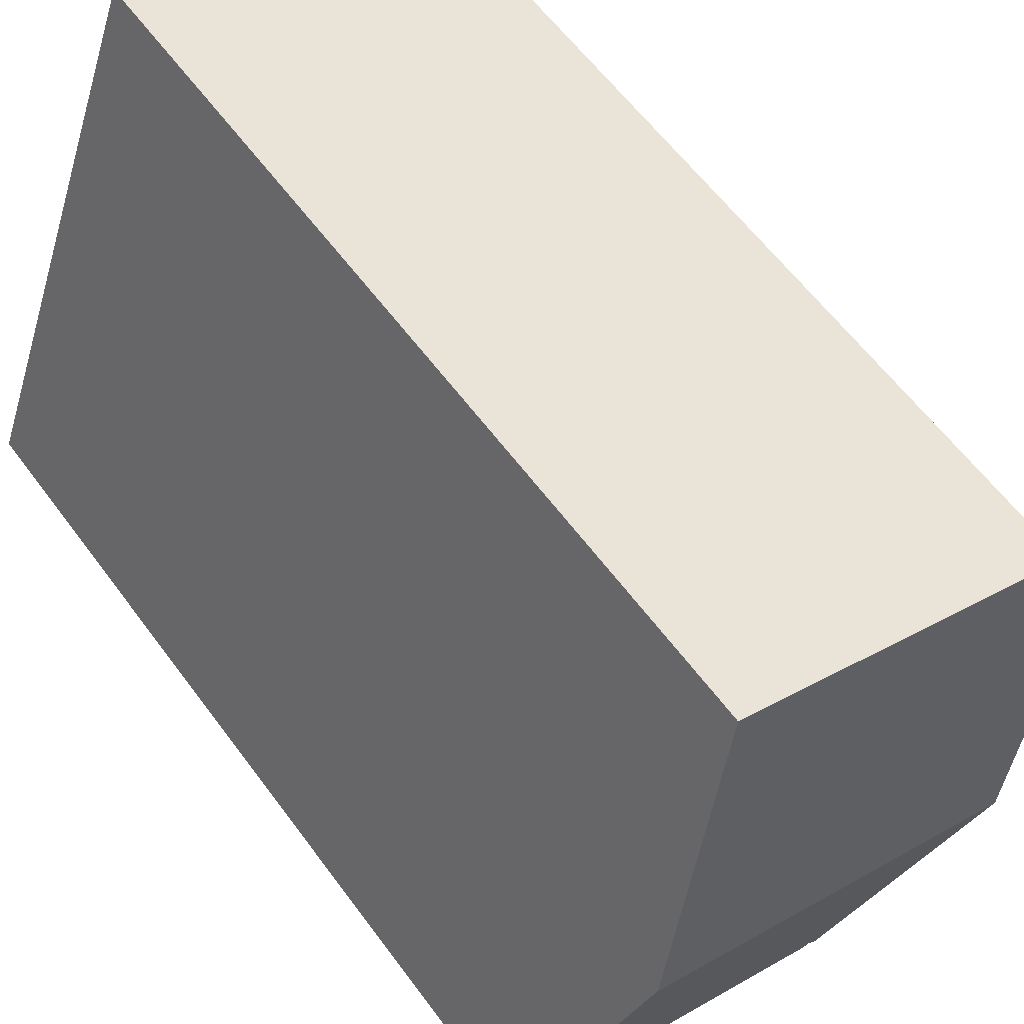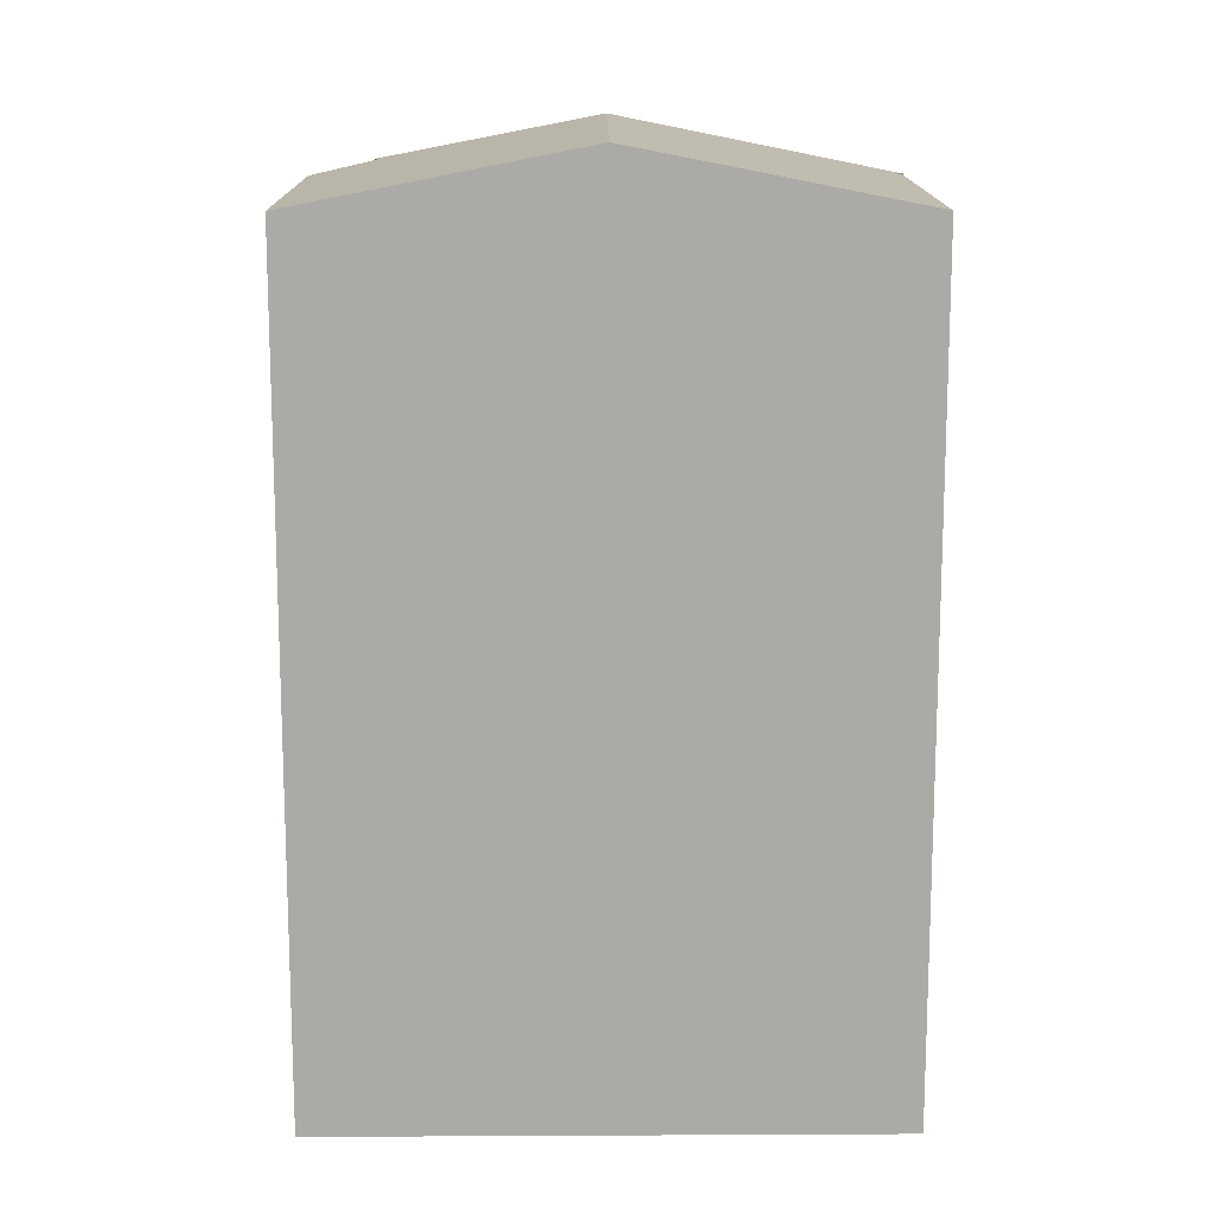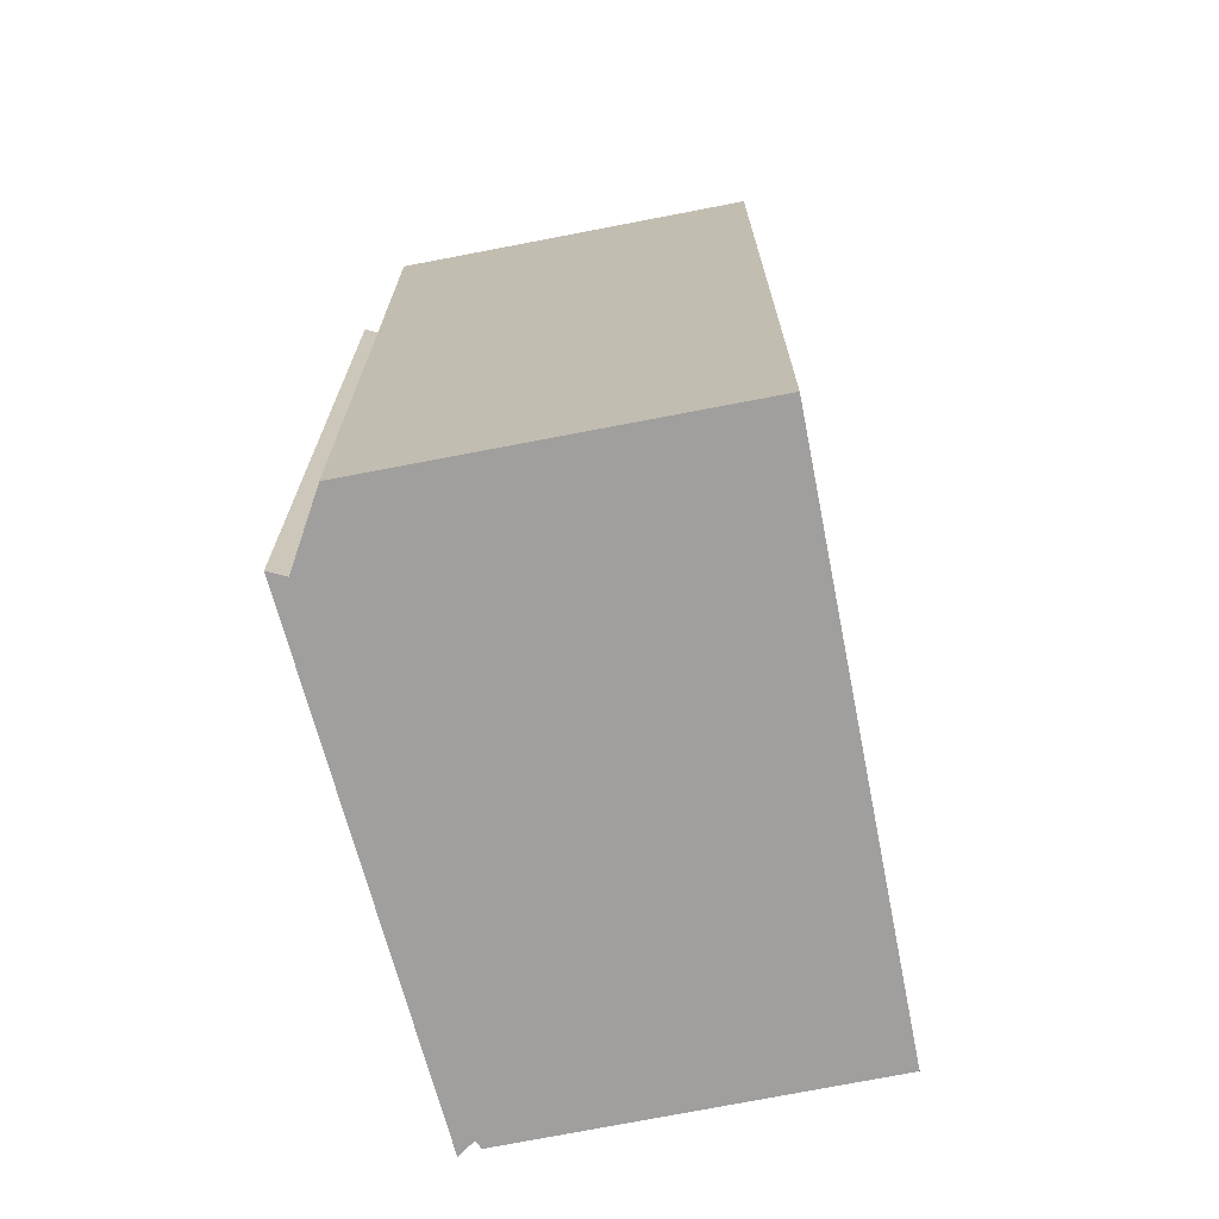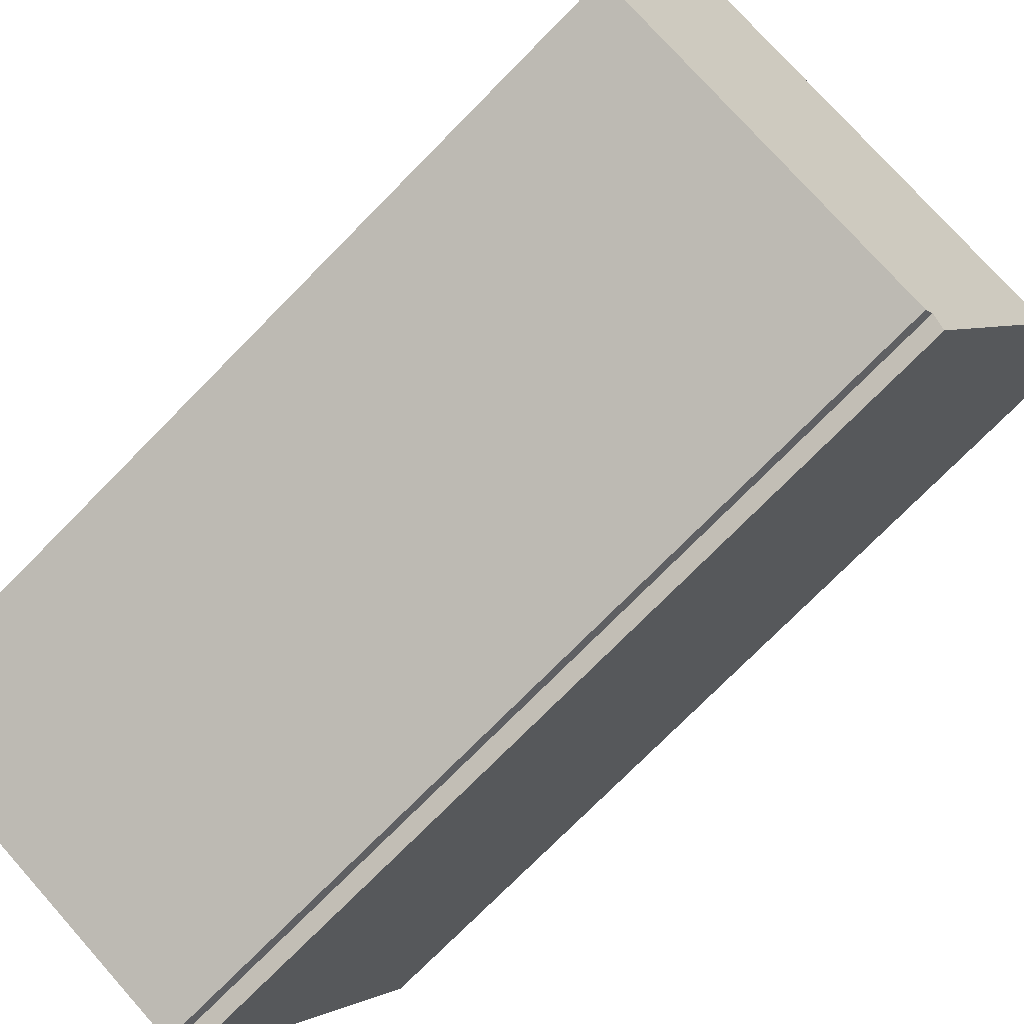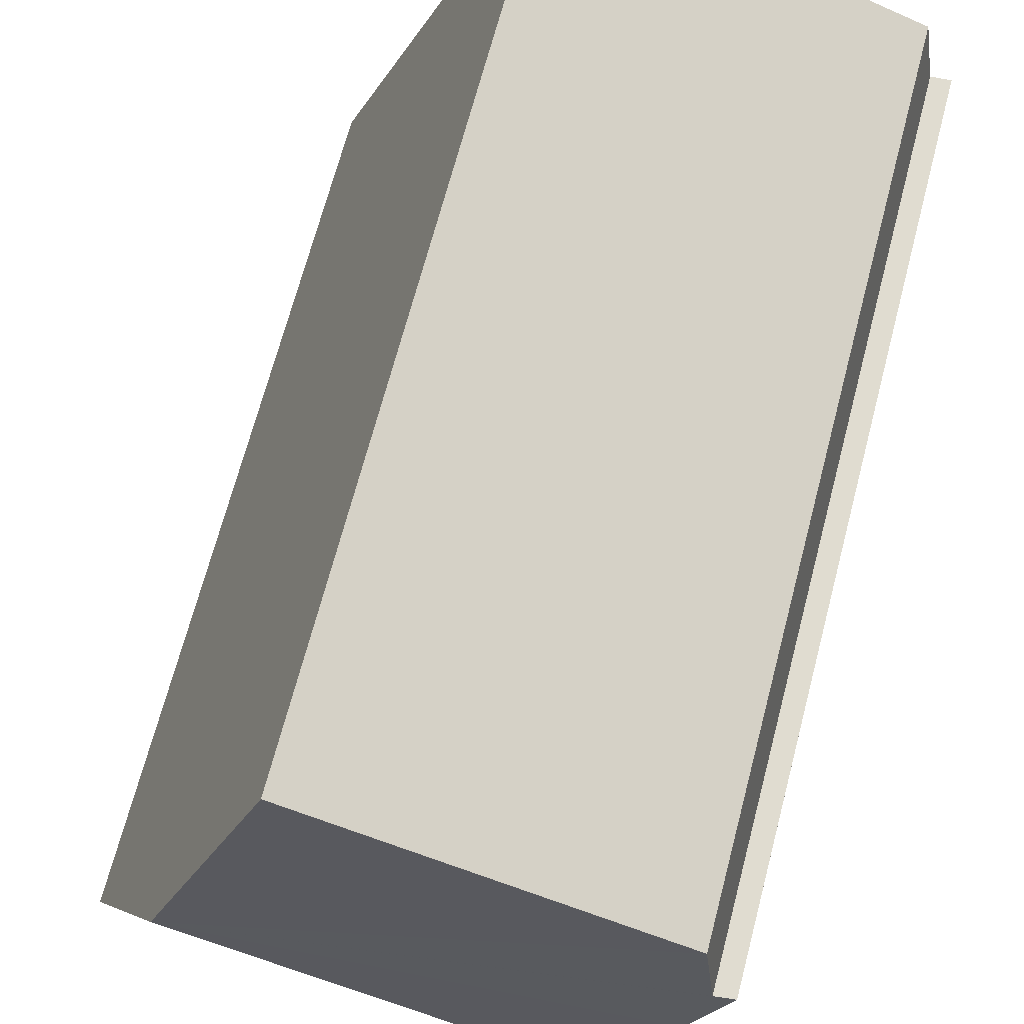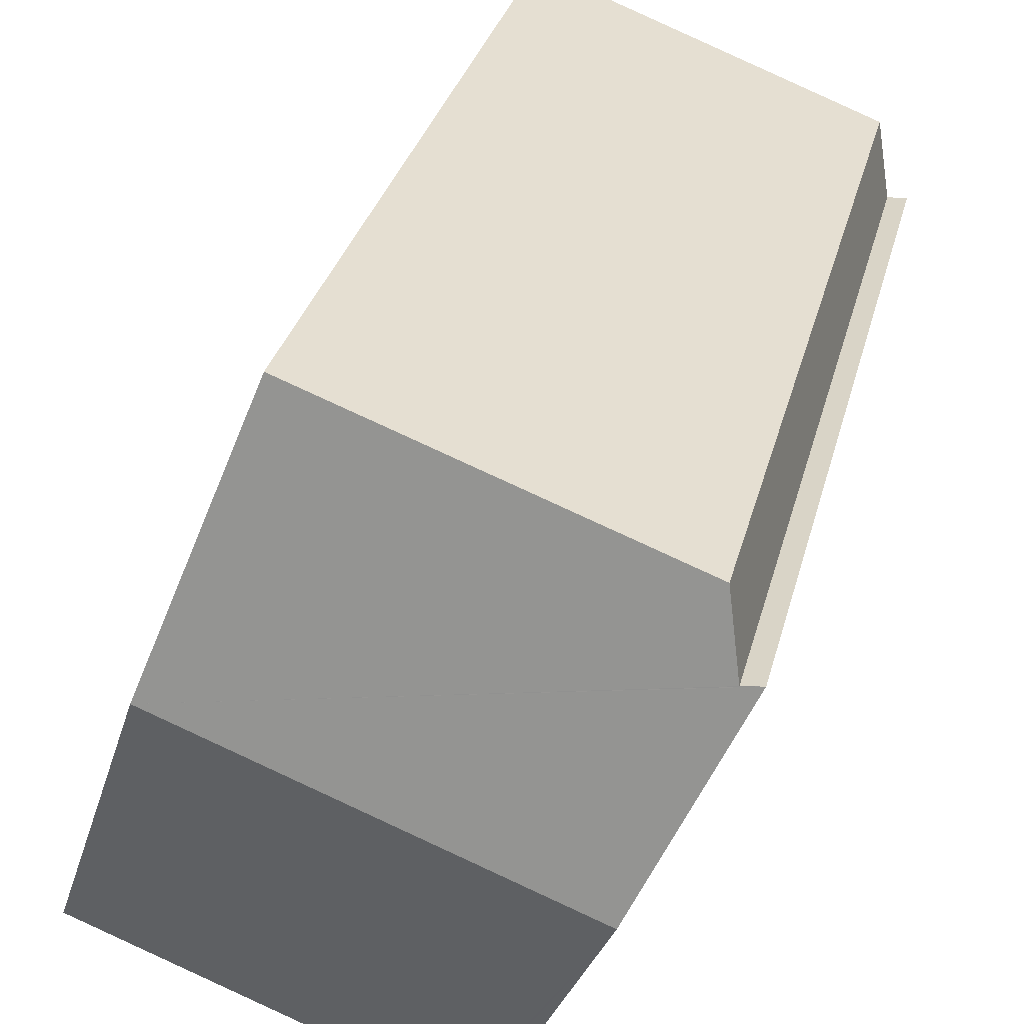
<metadata>
{"format":"obj","ext":"obj","renderer":"f3d","projection":"perspective","resolution":1024,"background":"white","views":[{"elev":60.2,"azim":143.8,"up":"+Z"},{"elev":14.2,"azim":68.8,"up":"+Y"},{"elev":-71.5,"azim":-9.5,"up":"+Y"},{"elev":-75.3,"azim":135.4,"up":"+Z"},{"elev":68.6,"azim":-165.3,"up":"+Z"},{"elev":31.6,"azim":-166.2,"up":"+Z"}]}
</metadata>
<code>
v  12.76 18.62 -7.412
v  2.134 19.87 -4.634
v  10.52 19.87 -1.441
v  6.832 18.62 -9.669
v  5.256 18.62 -10.27
v  5.098 18.65 -10.13
v  4.839 18.6 -10.51
v  0.787 19.24 -1.708
v  0 18.87 1.155e-15
v  0.151 18.88 -0.014
v  0.426 18.91 -0.038
v  0.713 18.61 1.7
v  2.271 18.61 2.279
v  8.285 18.62 4.516
v  0.426 2.327e-18 -0.038
v  0 0 0
v  0.151 8.573e-19 -0.014
v  0.713 -1.041e-16 1.7
v  8.285 -2.765e-16 4.516
v  2.271 -1.395e-16 2.279
v  12.76 4.539e-16 -7.412
v  10.52 8.824e-17 -1.441
v  5.256 6.288e-16 -10.27
v  6.832 5.921e-16 -9.669
v  5.098 6.203e-16 -10.13
v  4.839 6.436e-16 -10.51
v  2.134 2.838e-16 -4.634
v  0.787 1.046e-16 -1.708
g defaultobject
f 1 2 3
f 2 1 4
f 2 4 5
f 2 5 6
f 2 6 7
f 8 3 2
f 3 8 9
f 3 9 10
f 3 10 11
f 3 11 12
f 3 12 13
f 3 13 14
f 10 15 11
f 15 10 9
f 15 9 16
f 15 16 17
f 18 13 12
f 13 18 14
f 14 18 19
f 19 18 20
f 15 12 11
f 12 15 18
f 19 3 14
f 3 19 1
f 1 19 21
f 21 19 22
f 21 4 1
f 4 21 5
f 5 21 23
f 23 21 24
f 5 25 6
f 25 5 23
f 26 2 7
f 2 26 8
f 8 26 9
f 9 26 27
f 9 27 16
f 16 27 28
f 25 7 6
f 7 25 26
f 22 24 21
f 24 22 23
f 23 22 25
f 25 27 26
f 27 25 22
f 27 22 19
f 27 19 28
f 28 19 15
f 15 19 20
f 15 20 18
f 28 17 16
f 17 28 15

</code>
